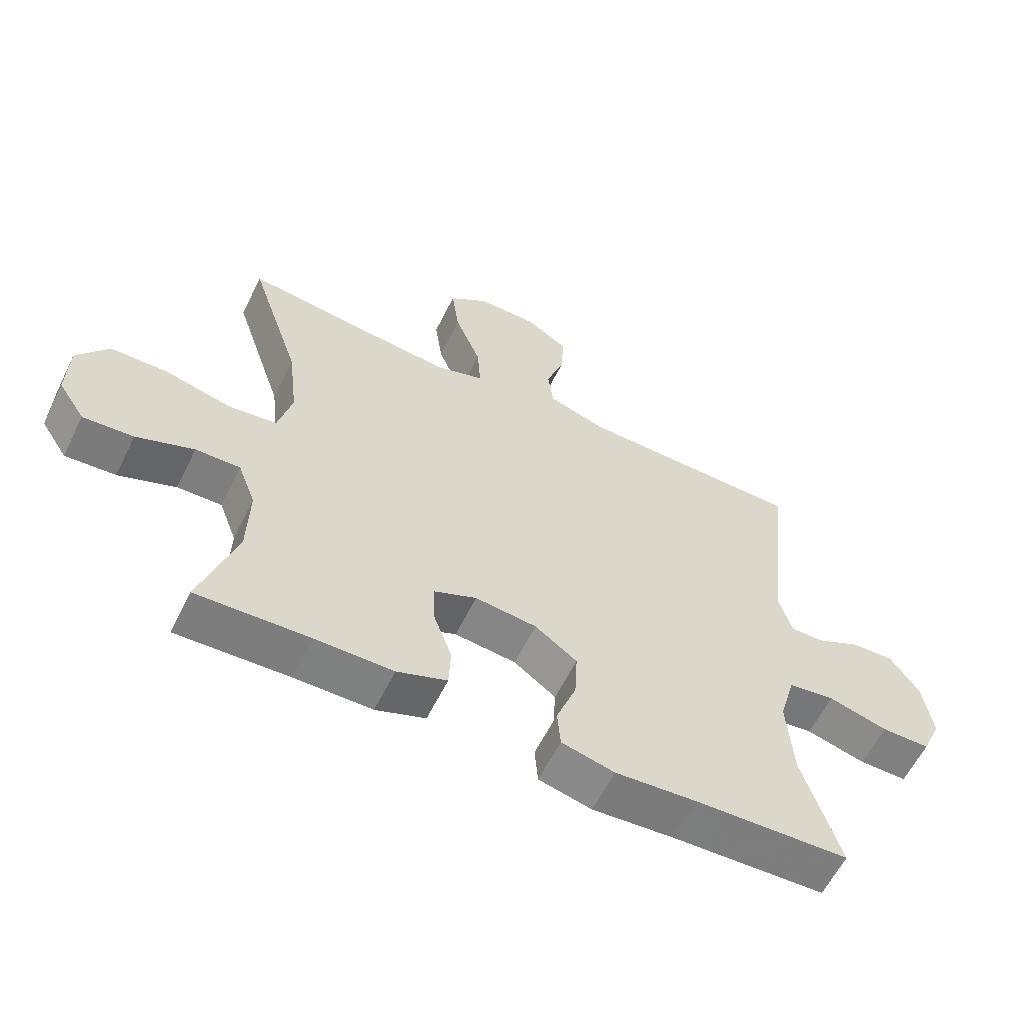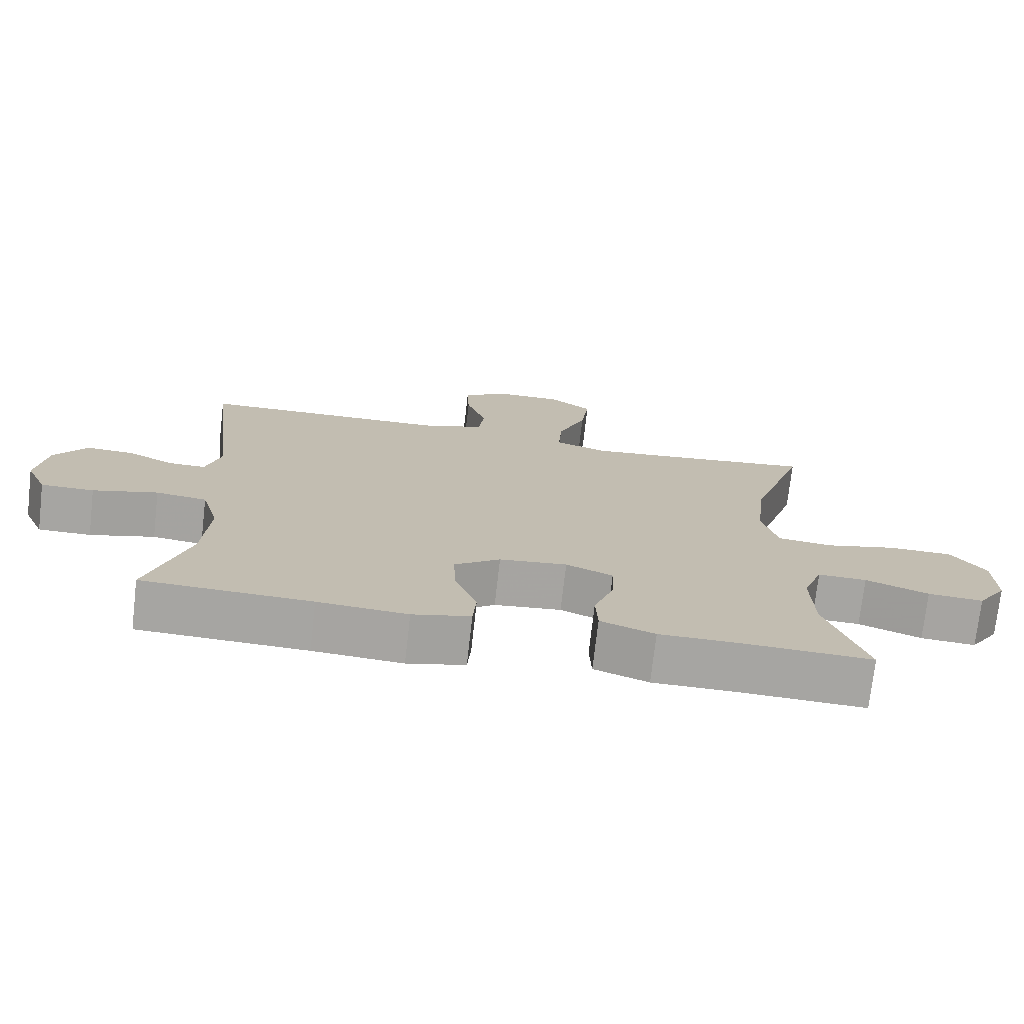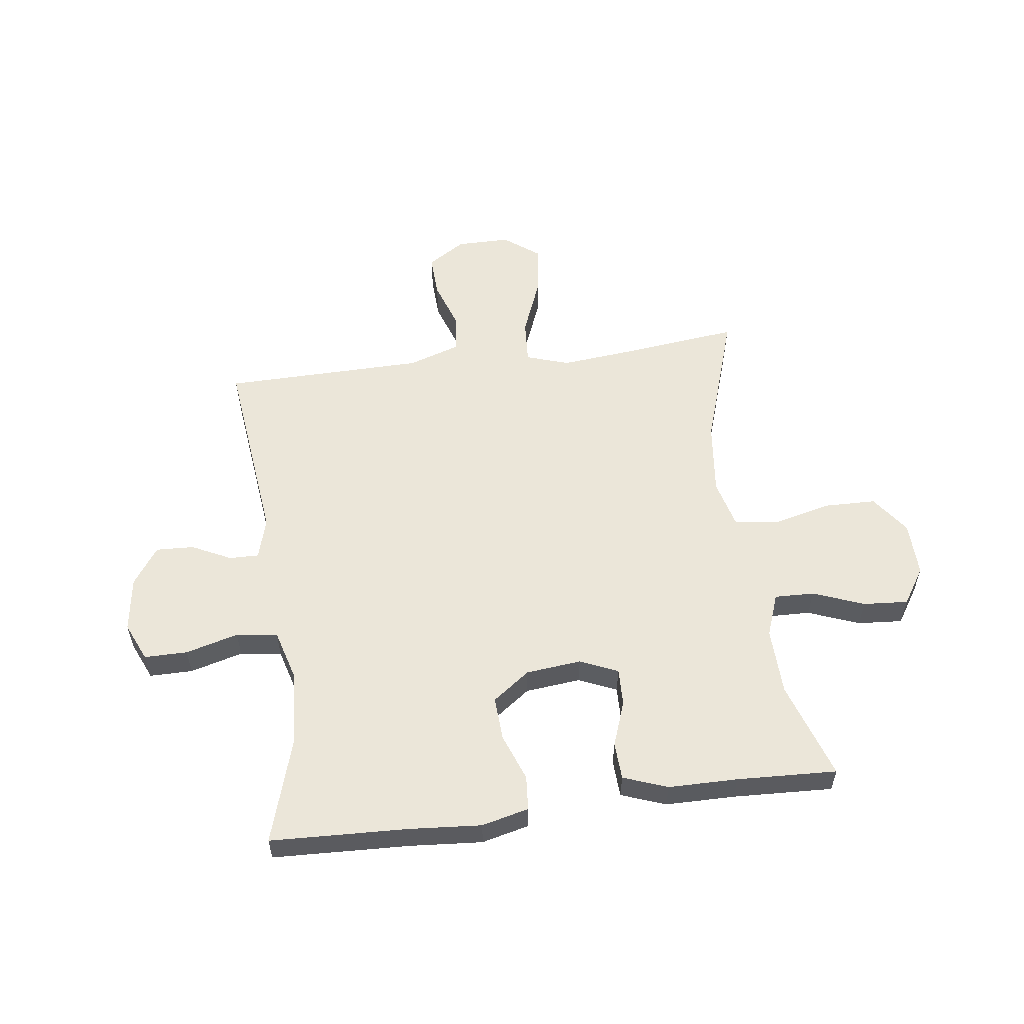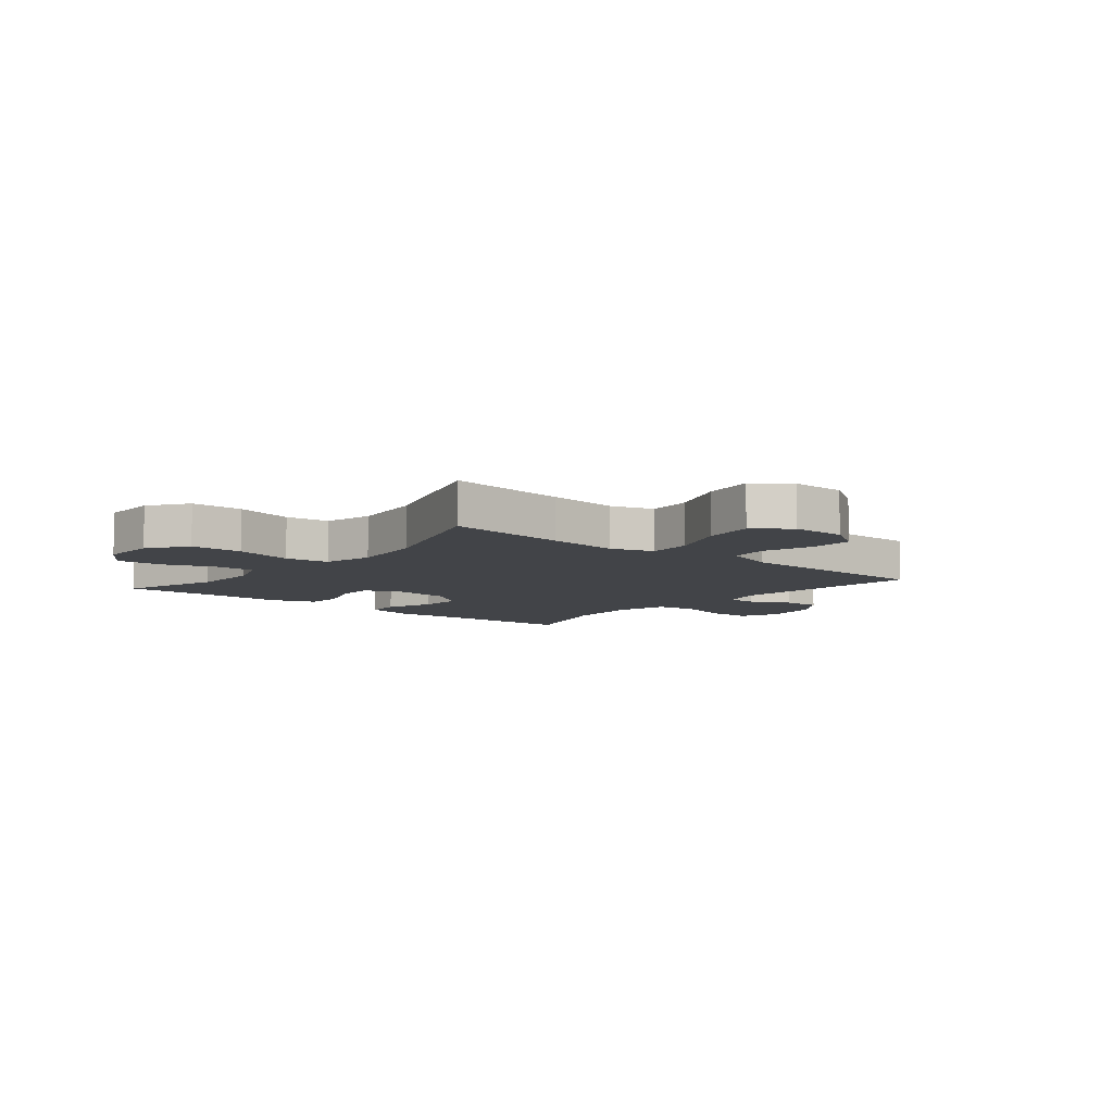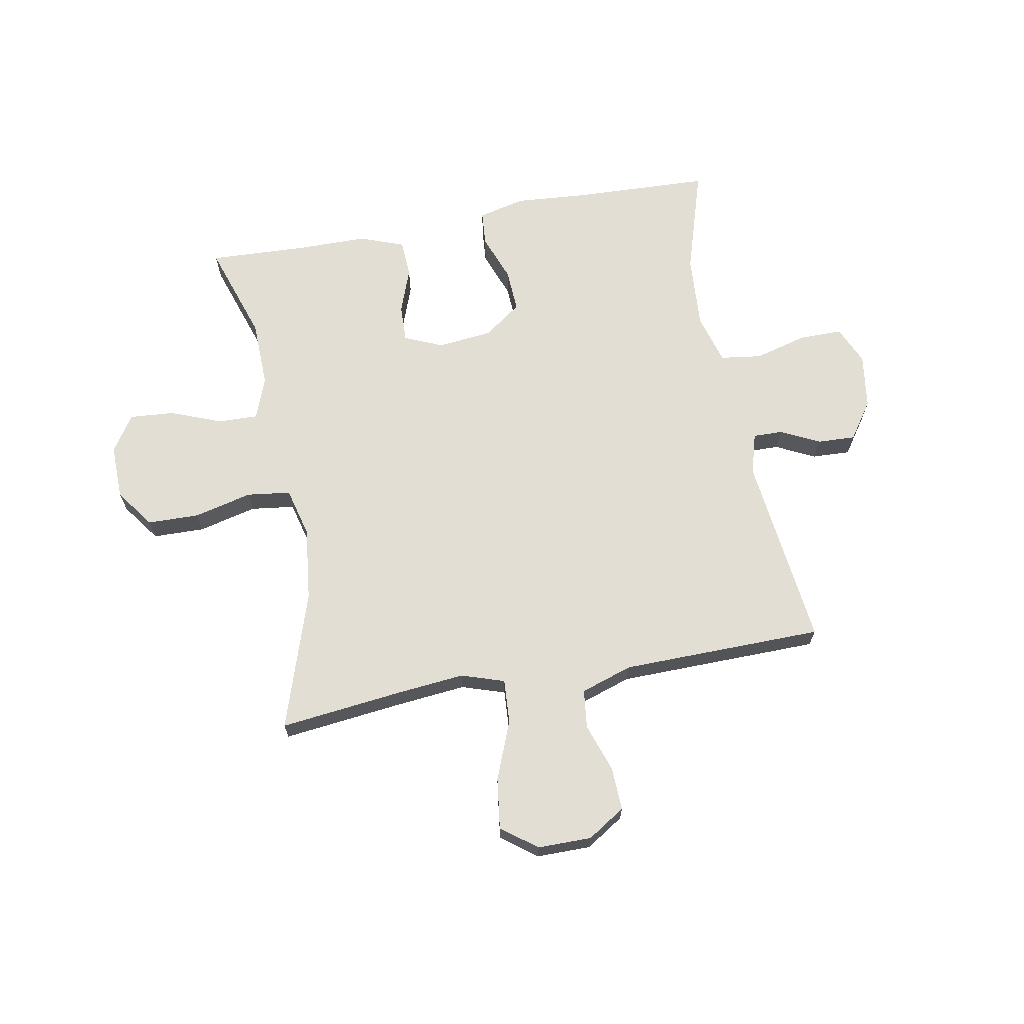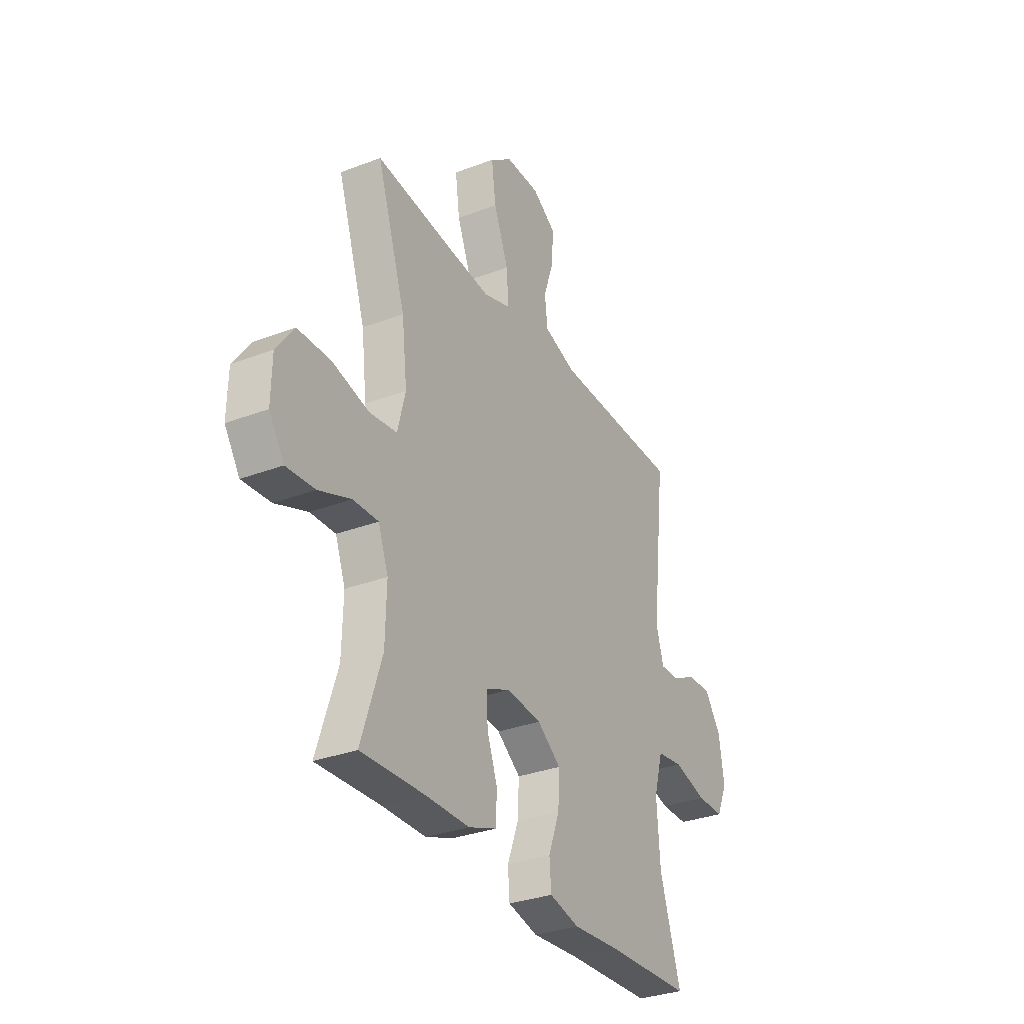
<metadata>
{"format":"obj","ext":"obj","renderer":"f3d","projection":"perspective","resolution":1024,"background":"white","views":[{"elev":-60.1,"azim":-26.2,"up":"+Z"},{"elev":-73.8,"azim":173.5,"up":"+Z"},{"elev":56.2,"azim":172.4,"up":"+Y"},{"elev":-7.9,"azim":-39.7,"up":"+Y"},{"elev":67.2,"azim":-10.5,"up":"+Y"},{"elev":-31.8,"azim":-61.8,"up":"+Z"}]}
</metadata>
<code>
v -0.5 0.07 0.5
v -0.287 0.07 0.476
v -0.164 0.07 0.464
v -0.088 0.07 0.489
v -0.093 0.07 0.567
v -0.134 0.07 0.67
v -0.146 0.07 0.76
v -0.084 0.07 0.807
v 0.011 0.07 0.807
v 0.077 0.07 0.765
v 0.074 0.07 0.689
v 0.045 0.07 0.603
v 0.053 0.07 0.535
v 0.144 0.07 0.505
v 0.279 0.07 0.503
v 0.5 0.07 0.5
v 0.461 0.07 0.159
v 0.482 0.07 0.086
v 0.534 0.07 0.087
v 0.603 0.07 0.121
v 0.67 0.07 0.124
v 0.716 0.07 0.058
v 0.73 0.07 -0.039
v 0.7 0.07 -0.107
v 0.624 0.07 -0.107
v 0.531 0.07 -0.082
v 0.458 0.07 -0.092
v 0.433 0.07 -0.181
v 0.442 0.07 -0.313
v 0.5 0.07 -0.5
v 0.259 0.07 -0.51
v 0.131 0.07 -0.52
v 0.048 0.07 -0.5
v 0.043 0.07 -0.439
v 0.074 0.07 -0.356
v 0.078 0.07 -0.279
v 0.012 0.07 -0.231
v -0.085 0.07 -0.221
v -0.152 0.07 -0.25
v -0.15 0.07 -0.316
v -0.121 0.07 -0.396
v -0.124 0.07 -0.462
v -0.202 0.07 -0.491
v -0.324 0.07 -0.492
v -0.5 0.07 -0.5
v -0.443 0.07 -0.327
v -0.44 0.07 -0.208
v -0.468 0.07 -0.133
v -0.538 0.07 -0.135
v -0.628 0.07 -0.17
v -0.707 0.07 -0.176
v -0.749 0.07 -0.112
v -0.747 0.07 -0.015
v -0.698 0.07 0.053
v -0.607 0.07 0.055
v -0.504 0.07 0.03
v -0.427 0.07 0.04
v -0.405 0.07 0.127
v -0.42 0.07 0.257
v -0.5 0 0.5
v -0.287 0 0.476
v -0.164 0 0.464
v -0.088 0 0.489
v -0.093 0 0.567
v -0.134 0 0.67
v -0.146 0 0.76
v -0.084 0 0.807
v 0.011 0 0.807
v 0.077 0 0.765
v 0.074 0 0.689
v 0.045 0 0.603
v 0.053 0 0.535
v 0.144 0 0.505
v 0.279 0 0.503
v 0.5 0 0.5
v 0.461 0 0.159
v 0.482 0 0.086
v 0.534 0 0.087
v 0.603 0 0.121
v 0.67 0 0.124
v 0.716 0 0.058
v 0.73 0 -0.039
v 0.7 0 -0.107
v 0.624 0 -0.107
v 0.531 0 -0.082
v 0.458 0 -0.092
v 0.433 0 -0.181
v 0.442 0 -0.313
v 0.5 0 -0.5
v 0.259 0 -0.51
v 0.131 0 -0.52
v 0.048 0 -0.5
v 0.043 0 -0.439
v 0.074 0 -0.356
v 0.078 0 -0.279
v 0.012 0 -0.231
v -0.085 0 -0.221
v -0.152 0 -0.25
v -0.15 0 -0.316
v -0.121 0 -0.396
v -0.124 0 -0.462
v -0.202 0 -0.491
v -0.324 0 -0.492
v -0.5 0 -0.5
v -0.443 0 -0.327
v -0.44 0 -0.208
v -0.468 0 -0.133
v -0.538 0 -0.135
v -0.628 0 -0.17
v -0.707 0 -0.176
v -0.749 0 -0.112
v -0.747 0 -0.015
v -0.698 0 0.053
v -0.607 0 0.055
v -0.504 0 0.03
v -0.427 0 0.04
v -0.405 0 0.127
v -0.42 0 0.257
f 53 54 55 56
f 53 56 57
f 52 53 57
f 49 50 51 52
f 48 49 52 57
f 47 48 57 58
f 44 45 46
f 44 46 47 58
f 40 41 42 43
f 39 40 43 44
f 32 33 34 35
f 31 32 35 36
f 29 30 31 36
f 28 29 36 37
f 23 24 25 26
f 23 26 27
f 22 23 27
f 19 20 21 22
f 18 19 22 27
f 17 18 27 28
f 15 16 17
f 14 15 17 28
f 9 10 11 12
f 9 12 13
f 8 9 13
f 5 6 7 8
f 4 5 8 13
f 3 4 13 14
f 59 1 2
f 59 2 3
f 39 44 58 59
f 38 39 59 3
f 28 37 38
f 3 14 28 38
f 115 114 113 112
f 116 115 112
f 116 112 111
f 111 110 109 108
f 116 111 108 107
f 117 116 107 106
f 105 104 103
f 117 106 105 103
f 102 101 100 99
f 103 102 99 98
f 94 93 92 91
f 95 94 91 90
f 95 90 89 88
f 96 95 88 87
f 85 84 83 82
f 86 85 82
f 86 82 81
f 81 80 79 78
f 86 81 78 77
f 87 86 77 76
f 76 75 74
f 87 76 74 73
f 71 70 69 68
f 72 71 68
f 72 68 67
f 67 66 65 64
f 72 67 64 63
f 73 72 63 62
f 61 60 118
f 62 61 118
f 118 117 103 98
f 62 118 98 97
f 97 96 87
f 97 87 73 62
f 1 60 61 2
f 2 61 62 3
f 3 62 63 4
f 4 63 64 5
f 5 64 65 6
f 6 65 66 7
f 7 66 67 8
f 8 67 68 9
f 9 68 69 10
f 10 69 70 11
f 11 70 71 12
f 12 71 72 13
f 13 72 73 14
f 14 73 74 15
f 15 74 75 16
f 16 75 76 17
f 17 76 77 18
f 18 77 78 19
f 19 78 79 20
f 20 79 80 21
f 21 80 81 22
f 22 81 82 23
f 23 82 83 24
f 24 83 84 25
f 25 84 85 26
f 26 85 86 27
f 27 86 87 28
f 28 87 88 29
f 29 88 89 30
f 30 89 90 31
f 31 90 91 32
f 32 91 92 33
f 33 92 93 34
f 34 93 94 35
f 35 94 95 36
f 36 95 96 37
f 37 96 97 38
f 38 97 98 39
f 39 98 99 40
f 40 99 100 41
f 41 100 101 42
f 42 101 102 43
f 43 102 103 44
f 44 103 104 45
f 45 104 105 46
f 46 105 106 47
f 47 106 107 48
f 48 107 108 49
f 49 108 109 50
f 50 109 110 51
f 51 110 111 52
f 52 111 112 53
f 53 112 113 54
f 54 113 114 55
f 55 114 115 56
f 56 115 116 57
f 57 116 117 58
f 58 117 118 59
f 59 118 60 1

</code>
